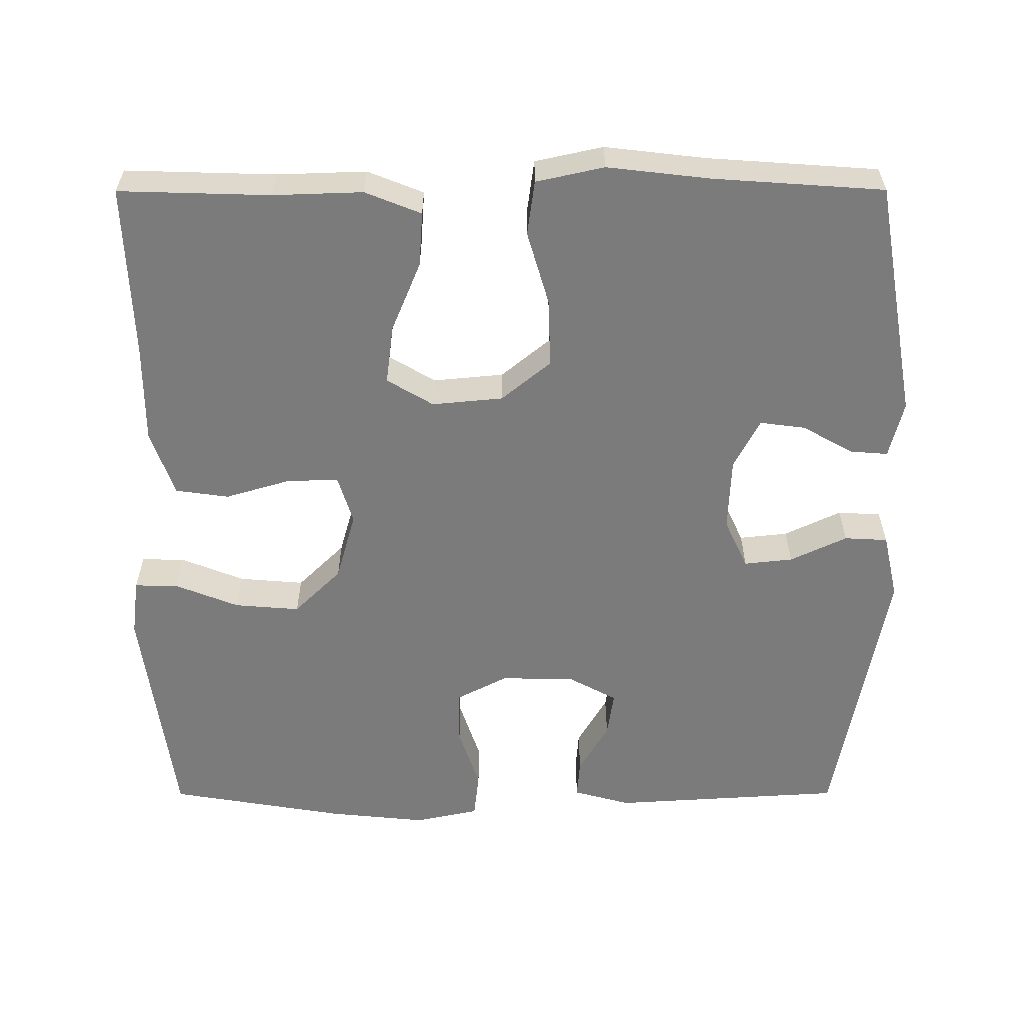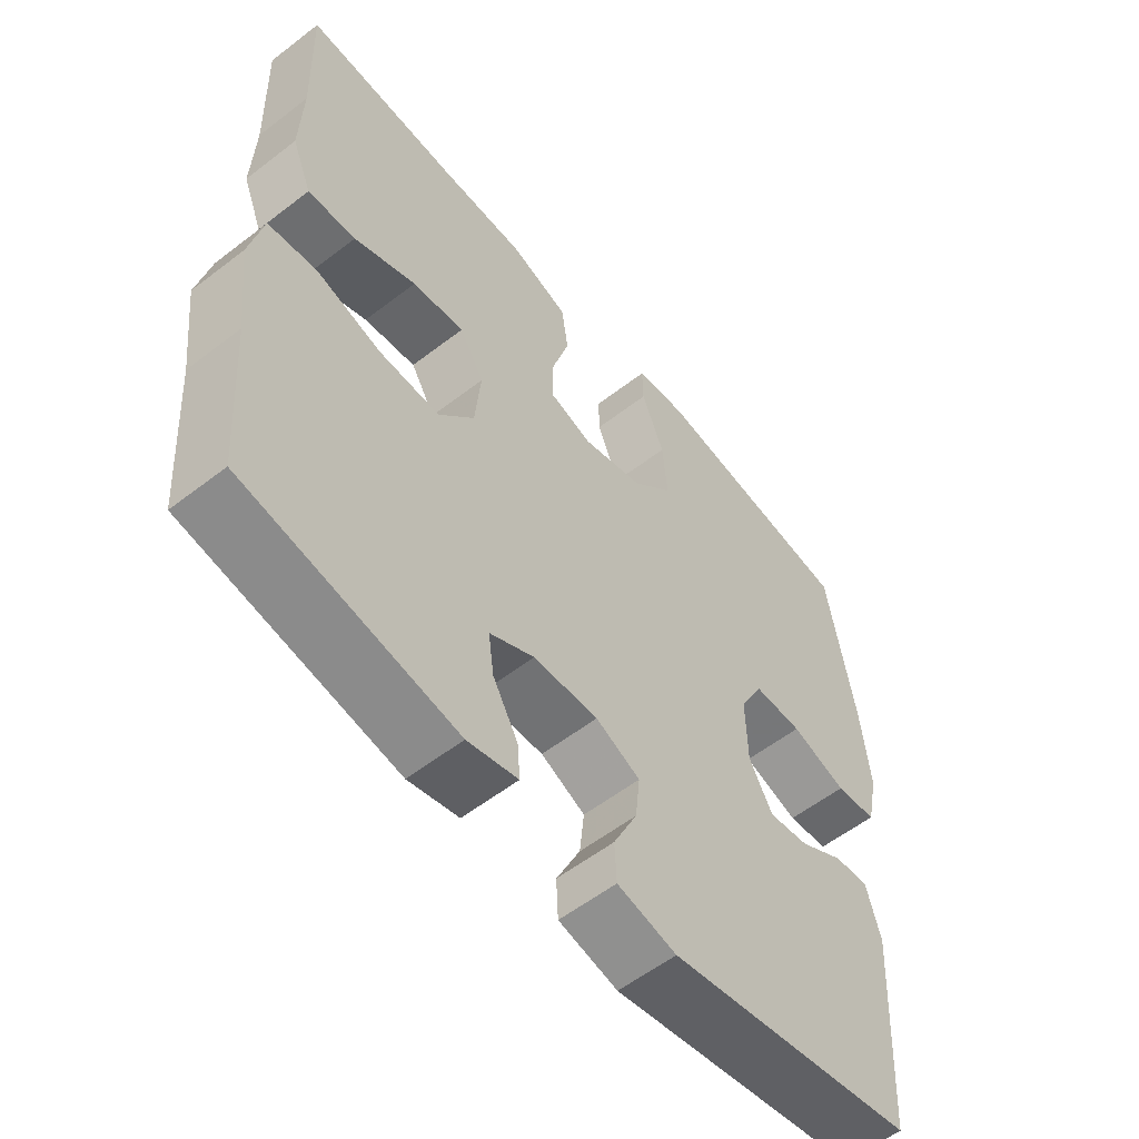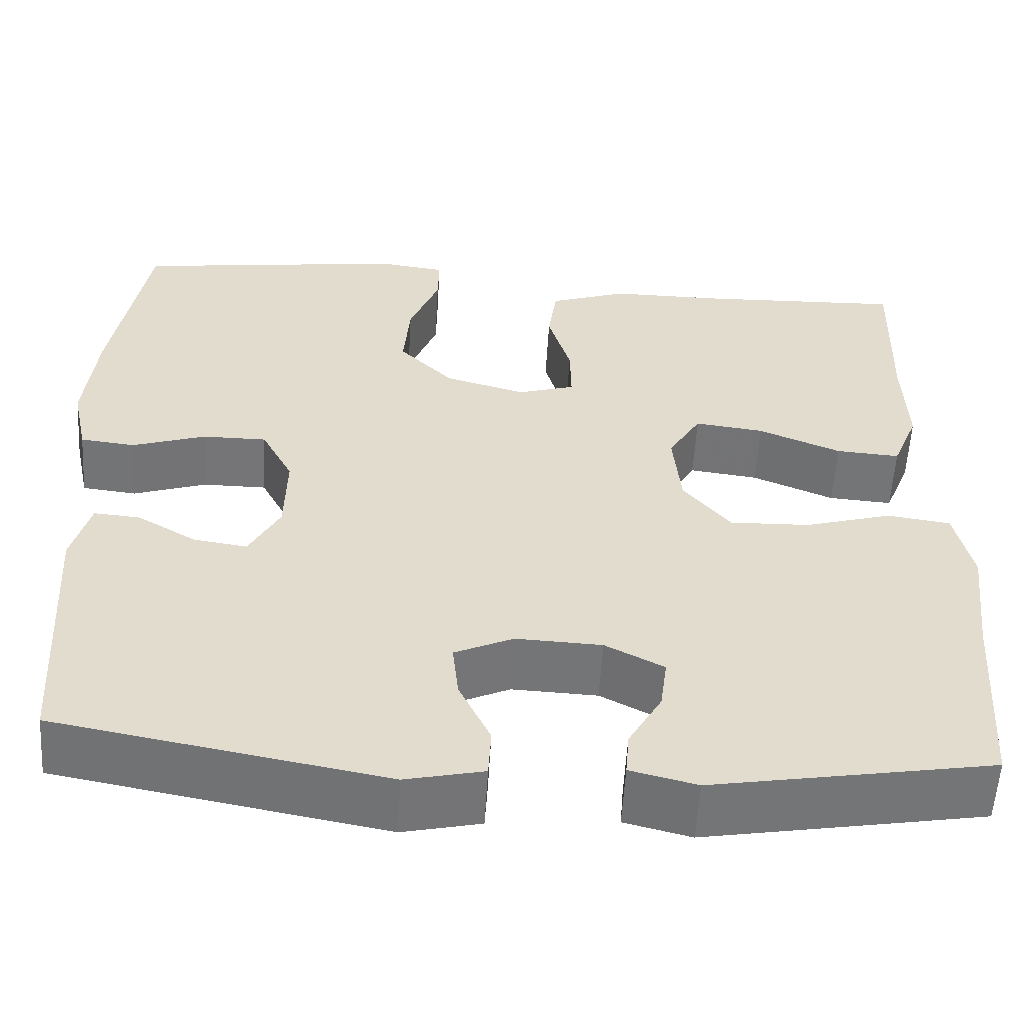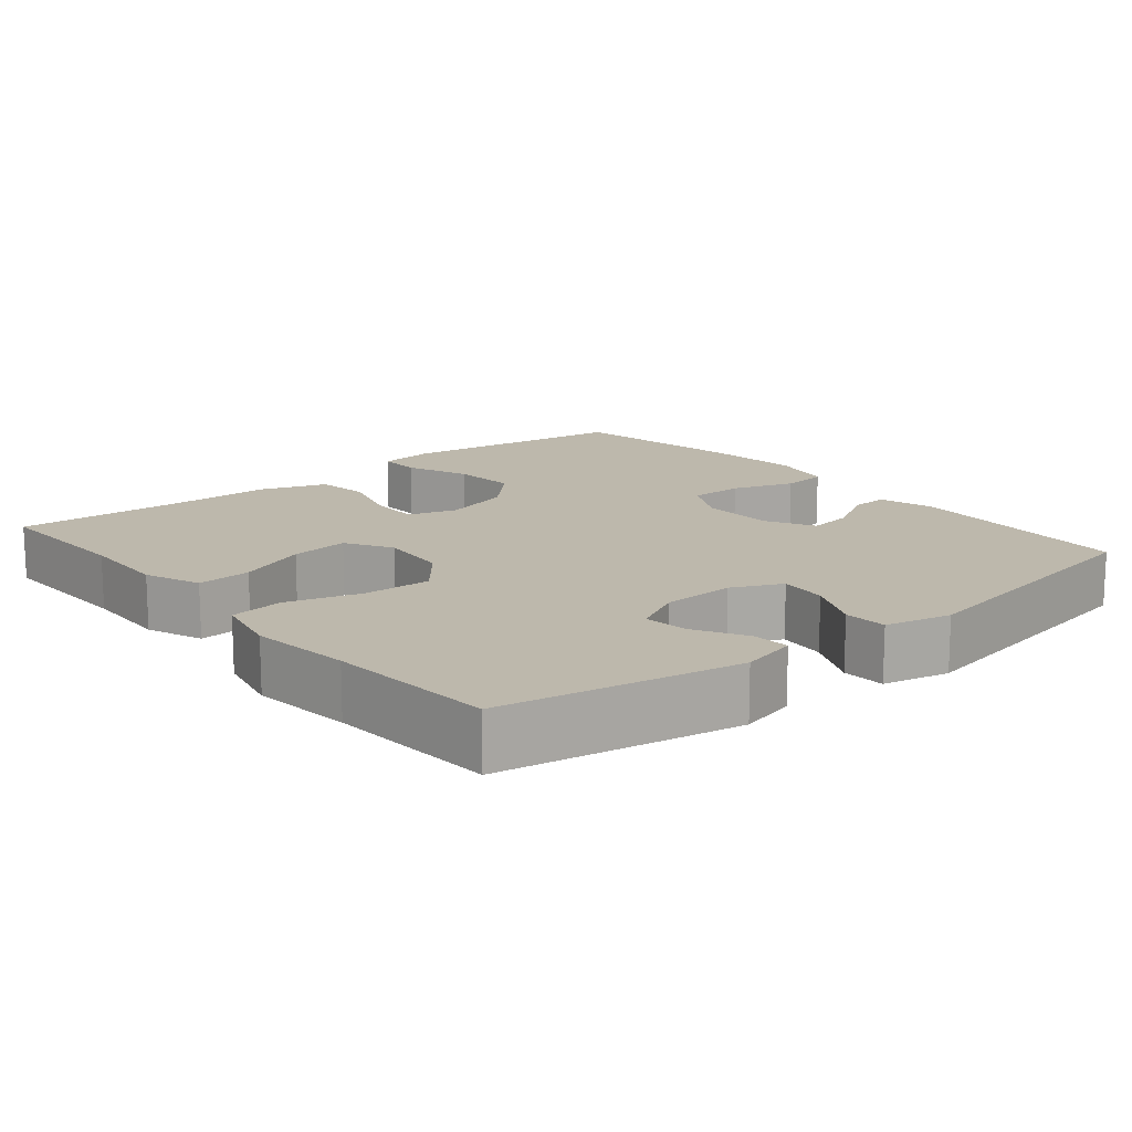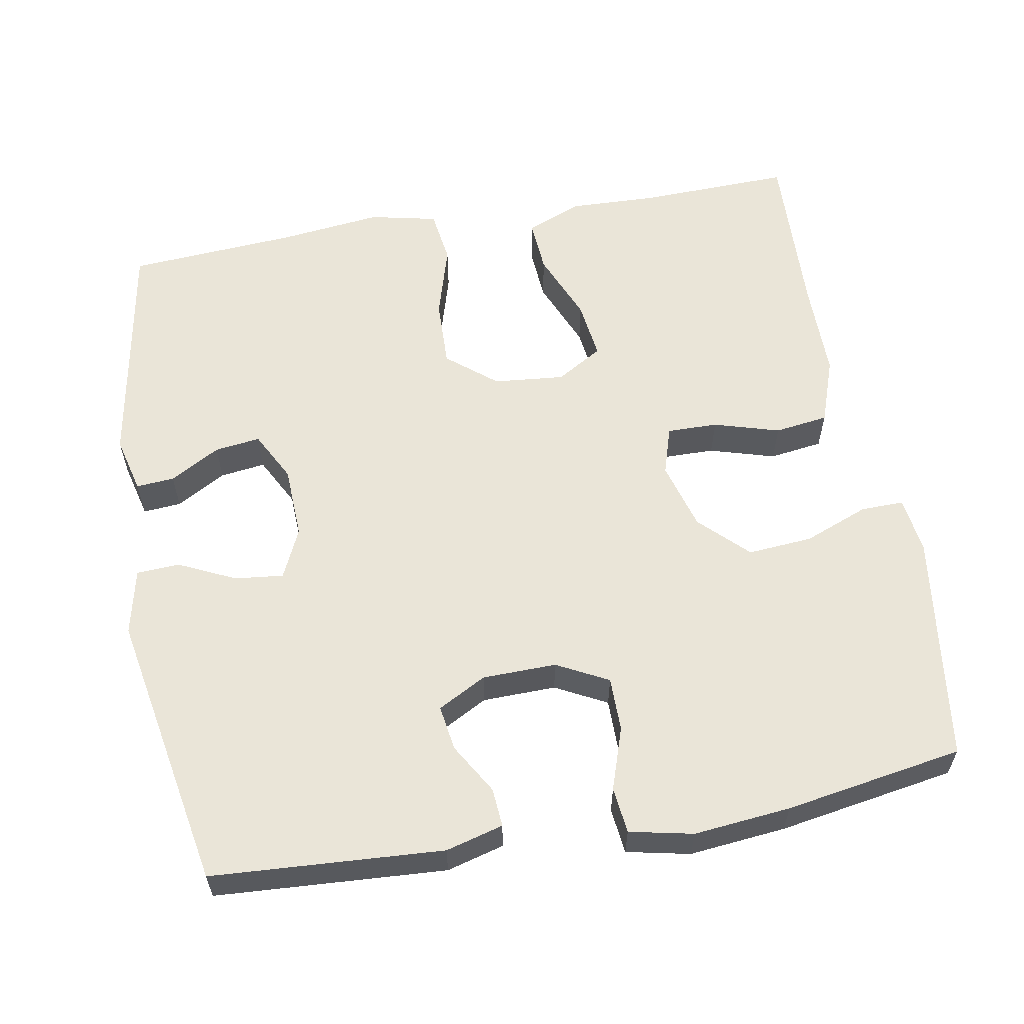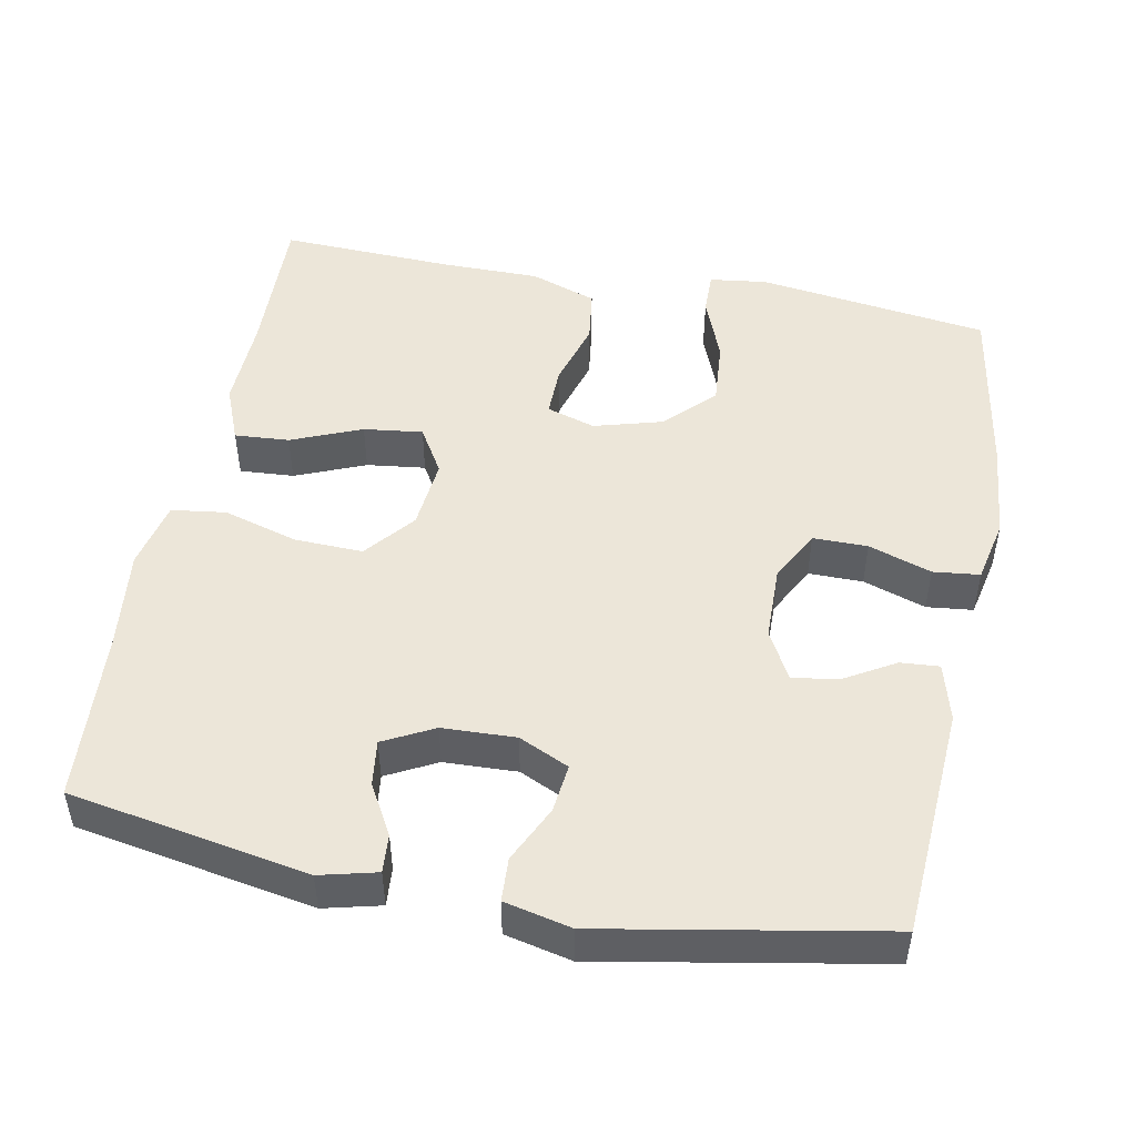
<metadata>
{"format":"obj","ext":"obj","renderer":"f3d","projection":"perspective","resolution":1024,"background":"white","views":[{"elev":-58.5,"azim":90.1,"up":"+Y"},{"elev":-57.1,"azim":128.8,"up":"+Z"},{"elev":-56.6,"azim":-3.4,"up":"+Z"},{"elev":14.7,"azim":140.5,"up":"+Y"},{"elev":59.0,"azim":-100.1,"up":"+Y"},{"elev":49.1,"azim":-169.0,"up":"+Y"}]}
</metadata>
<code>
v -0.5 0.07 -0.5
v -0.519 0.07 -0.19
v -0.498 0.07 -0.113
v -0.446 0.07 -0.117
v -0.378 0.07 -0.157
v -0.317 0.07 -0.166
v -0.282 0.07 -0.101
v -0.28 0.07 -0.002
v -0.316 0.07 0.067
v -0.389 0.07 0.067
v -0.473 0.07 0.039
v -0.535 0.07 0.046
v -0.553 0.07 0.131
v -0.54 0.07 0.261
v -0.5 0.07 0.5
v -0.19 0.07 0.542
v -0.113 0.07 0.532
v -0.114 0.07 0.474
v -0.148 0.07 0.388
v -0.155 0.07 0.301
v -0.093 0.07 0.238
v -0.001 0.07 0.212
v 0.064 0.07 0.232
v 0.063 0.07 0.3
v 0.037 0.07 0.388
v 0.047 0.07 0.46
v 0.136 0.07 0.491
v 0.268 0.07 0.491
v 0.5 0.07 0.5
v 0.494 0.07 0.298
v 0.498 0.07 0.178
v 0.468 0.07 0.103
v 0.395 0.07 0.108
v 0.301 0.07 0.147
v 0.222 0.07 0.157
v 0.185 0.07 0.095
v 0.194 0.07 0
v 0.248 0.07 -0.066
v 0.34 0.07 -0.063
v 0.439 0.07 -0.034
v 0.512 0.07 -0.044
v 0.532 0.07 -0.135
v 0.516 0.07 -0.272
v 0.5 0.07 -0.5
v 0.181 0.07 -0.556
v 0.105 0.07 -0.537
v 0.109 0.07 -0.486
v 0.147 0.07 -0.419
v 0.155 0.07 -0.358
v 0.088 0.07 -0.323
v -0.01 0.07 -0.319
v -0.077 0.07 -0.35
v -0.07 0.07 -0.415
v -0.034 0.07 -0.491
v -0.037 0.07 -0.549
v -0.126 0.07 -0.569
v -0.5 0 -0.5
v -0.519 0 -0.19
v -0.498 0 -0.113
v -0.446 0 -0.117
v -0.378 0 -0.157
v -0.317 0 -0.166
v -0.282 0 -0.101
v -0.28 0 -0.002
v -0.316 0 0.067
v -0.389 0 0.067
v -0.473 0 0.039
v -0.535 0 0.046
v -0.553 0 0.131
v -0.54 0 0.261
v -0.5 0 0.5
v -0.19 0 0.542
v -0.113 0 0.532
v -0.114 0 0.474
v -0.148 0 0.388
v -0.155 0 0.301
v -0.093 0 0.238
v -0.001 0 0.212
v 0.064 0 0.232
v 0.063 0 0.3
v 0.037 0 0.388
v 0.047 0 0.46
v 0.136 0 0.491
v 0.268 0 0.491
v 0.5 0 0.5
v 0.494 0 0.298
v 0.498 0 0.178
v 0.468 0 0.103
v 0.395 0 0.108
v 0.301 0 0.147
v 0.222 0 0.157
v 0.185 0 0.095
v 0.194 0 0
v 0.248 0 -0.066
v 0.34 0 -0.063
v 0.439 0 -0.034
v 0.512 0 -0.044
v 0.532 0 -0.135
v 0.516 0 -0.272
v 0.5 0 -0.5
v 0.181 0 -0.556
v 0.105 0 -0.537
v 0.109 0 -0.486
v 0.147 0 -0.419
v 0.155 0 -0.358
v 0.088 0 -0.323
v -0.01 0 -0.319
v -0.077 0 -0.35
v -0.07 0 -0.415
v -0.034 0 -0.491
v -0.037 0 -0.549
v -0.126 0 -0.569
f 53 54 55 56
f 52 53 56 1
f 51 52 1 2
f 50 51 2
f 45 46 47 48
f 43 44 45 48
f 43 48 49
f 42 43 49 50
f 39 40 41 42
f 38 39 42 50
f 31 32 33 34
f 30 31 34 35
f 28 29 30 35
f 27 28 35 36
f 24 25 26 27
f 23 24 27 36
f 16 17 18 19
f 16 19 20
f 15 16 20
f 14 15 20 21
f 10 11 12 13
f 9 10 13 14
f 2 3 4 5
f 2 5 6
f 50 2 6
f 37 38 50 6
f 22 23 36 37
f 22 37 6 7
f 9 14 21 22
f 8 9 22
f 7 8 22
f 112 111 110 109
f 57 112 109 108
f 58 57 108 107
f 58 107 106
f 104 103 102 101
f 104 101 100 99
f 105 104 99
f 106 105 99 98
f 98 97 96 95
f 106 98 95 94
f 90 89 88 87
f 91 90 87 86
f 91 86 85 84
f 92 91 84 83
f 83 82 81 80
f 92 83 80 79
f 75 74 73 72
f 76 75 72
f 76 72 71
f 77 76 71 70
f 69 68 67 66
f 70 69 66 65
f 61 60 59 58
f 62 61 58
f 62 58 106
f 62 106 94 93
f 93 92 79 78
f 63 62 93 78
f 78 77 70 65
f 78 65 64
f 78 64 63
f 1 57 58 2
f 2 58 59 3
f 3 59 60 4
f 4 60 61 5
f 5 61 62 6
f 6 62 63 7
f 7 63 64 8
f 8 64 65 9
f 9 65 66 10
f 10 66 67 11
f 11 67 68 12
f 12 68 69 13
f 13 69 70 14
f 14 70 71 15
f 15 71 72 16
f 16 72 73 17
f 17 73 74 18
f 18 74 75 19
f 19 75 76 20
f 20 76 77 21
f 21 77 78 22
f 22 78 79 23
f 23 79 80 24
f 24 80 81 25
f 25 81 82 26
f 26 82 83 27
f 27 83 84 28
f 28 84 85 29
f 29 85 86 30
f 30 86 87 31
f 31 87 88 32
f 32 88 89 33
f 33 89 90 34
f 34 90 91 35
f 35 91 92 36
f 36 92 93 37
f 37 93 94 38
f 38 94 95 39
f 39 95 96 40
f 40 96 97 41
f 41 97 98 42
f 42 98 99 43
f 43 99 100 44
f 44 100 101 45
f 45 101 102 46
f 46 102 103 47
f 47 103 104 48
f 48 104 105 49
f 49 105 106 50
f 50 106 107 51
f 51 107 108 52
f 52 108 109 53
f 53 109 110 54
f 54 110 111 55
f 55 111 112 56
f 56 112 57 1

</code>
